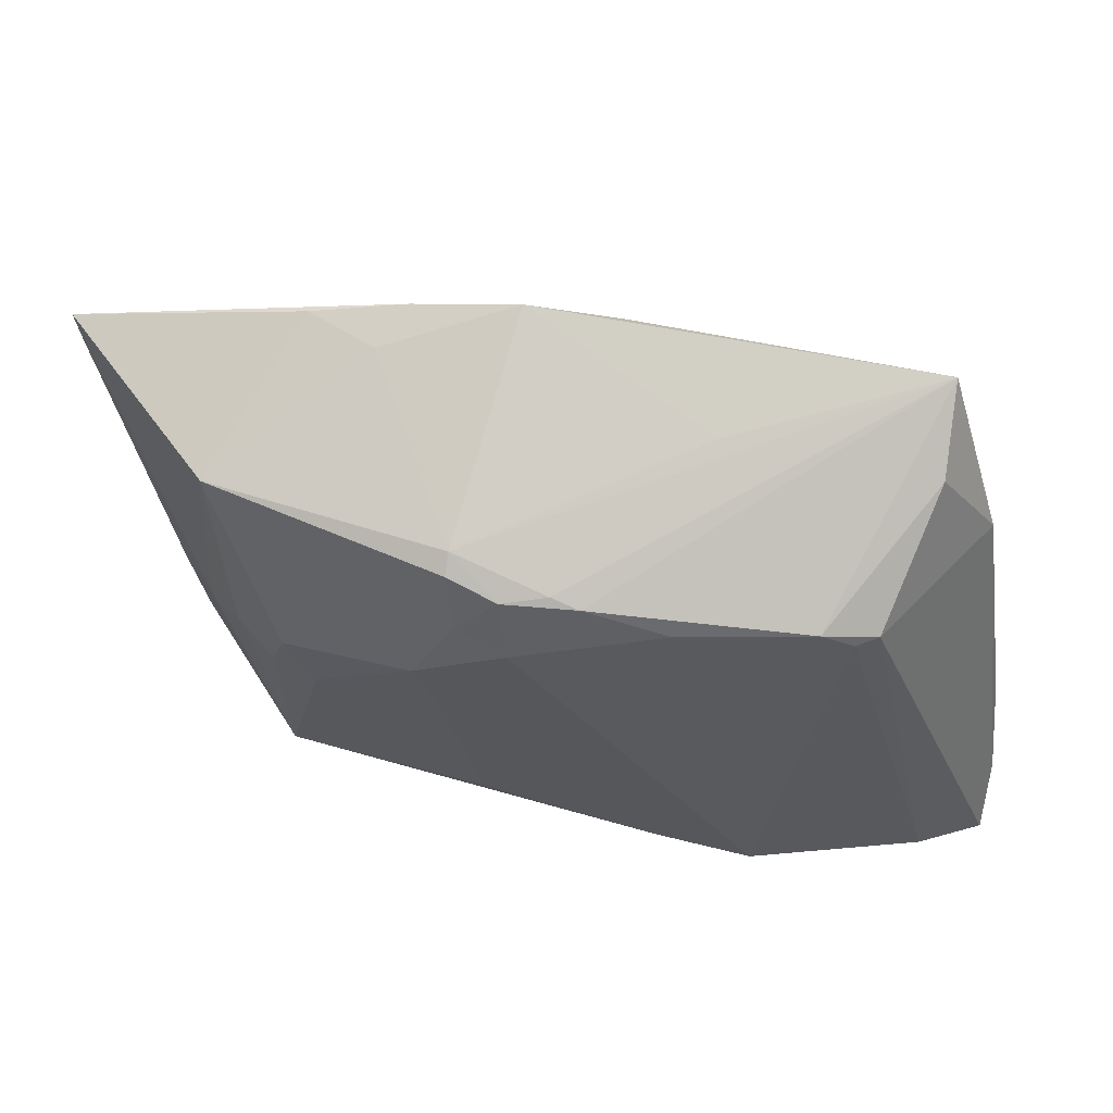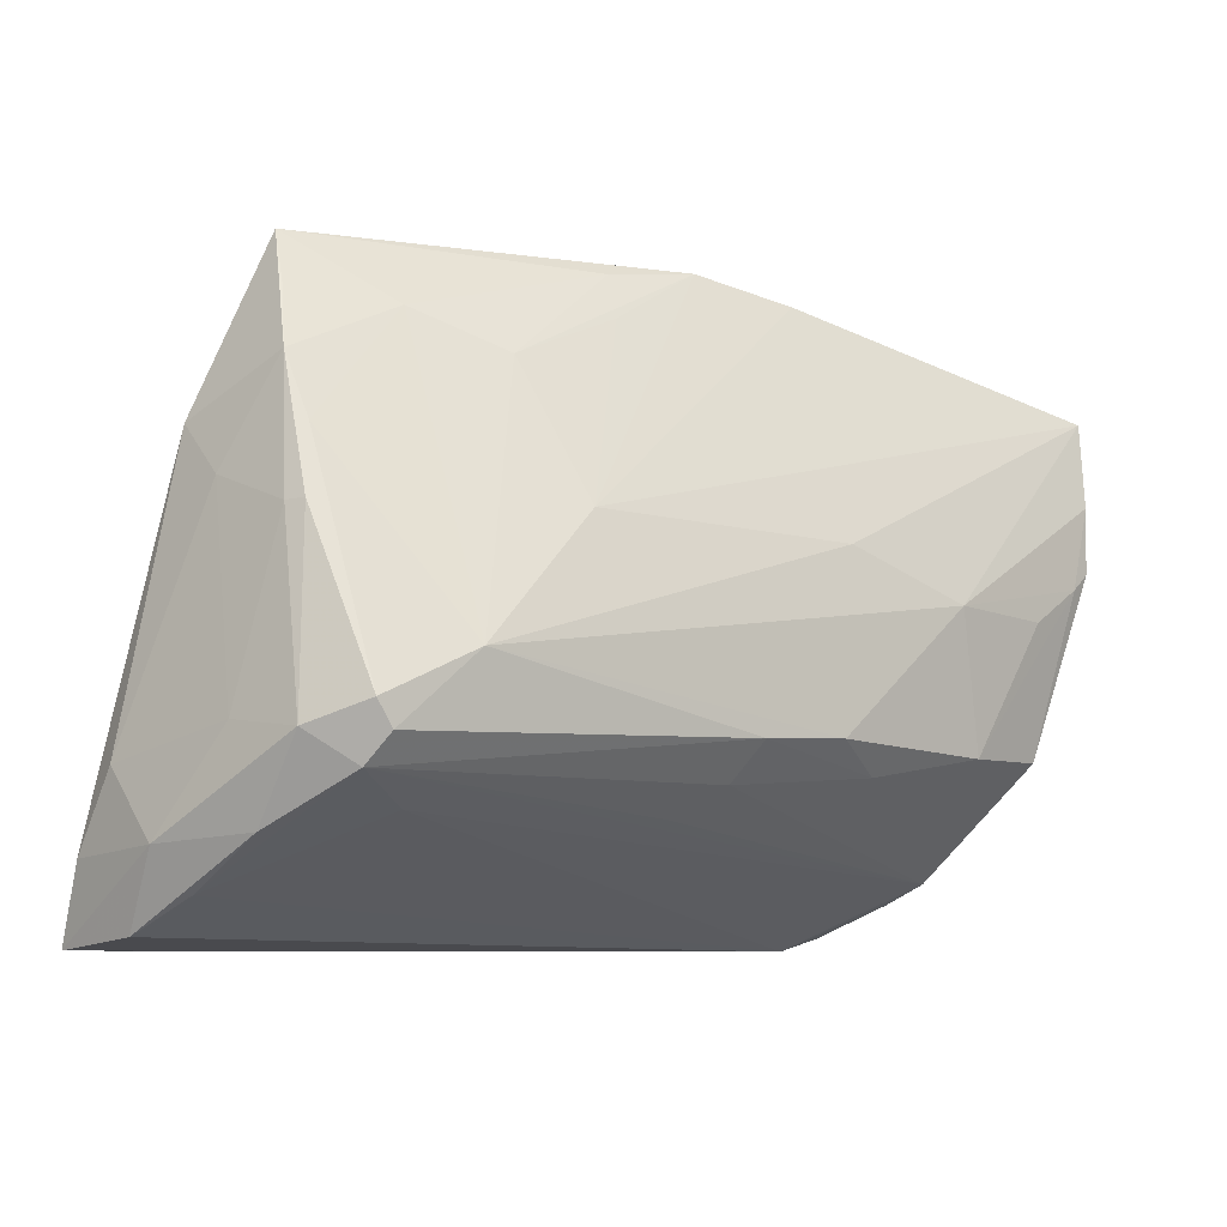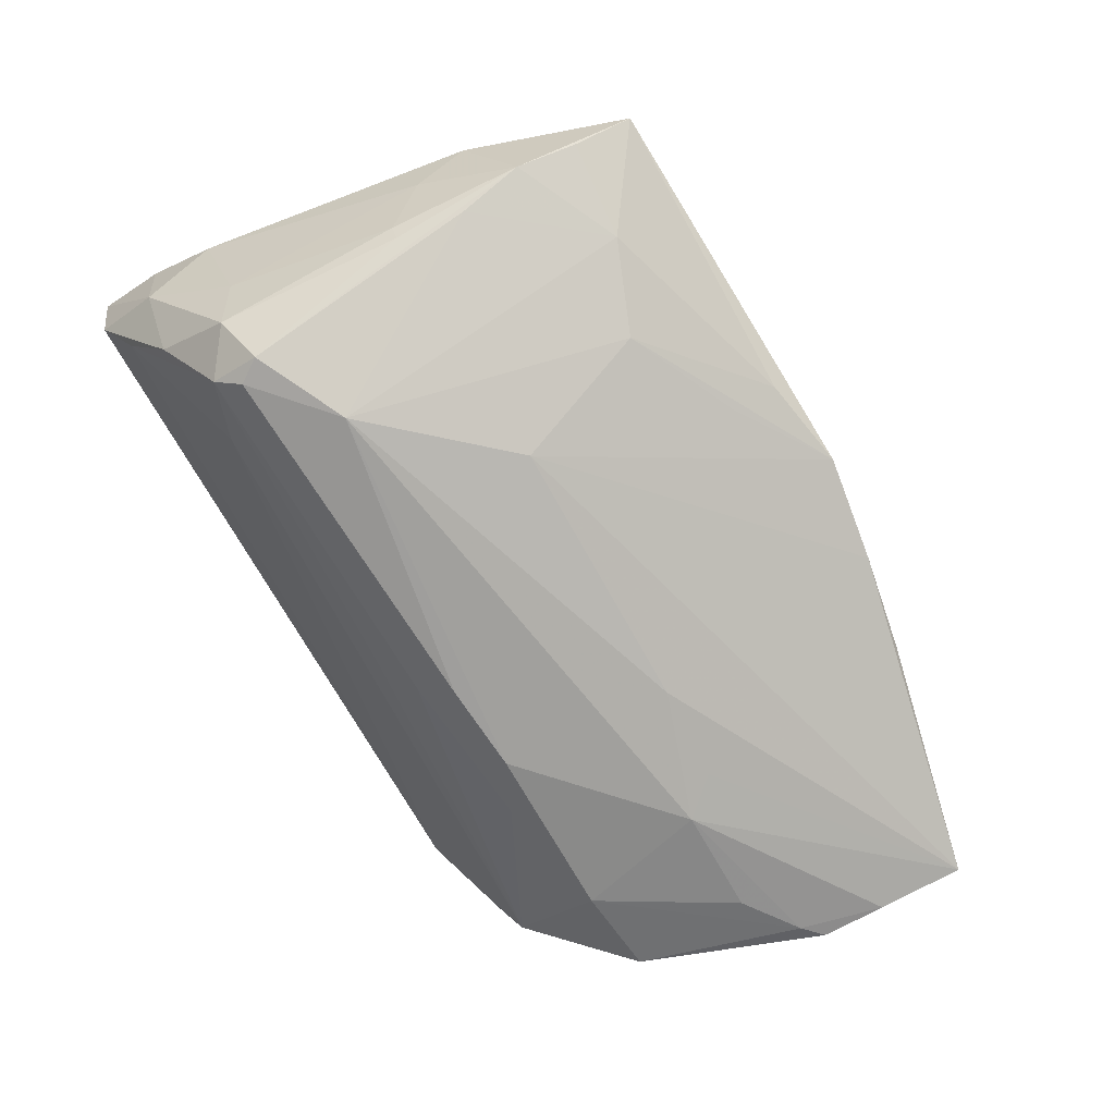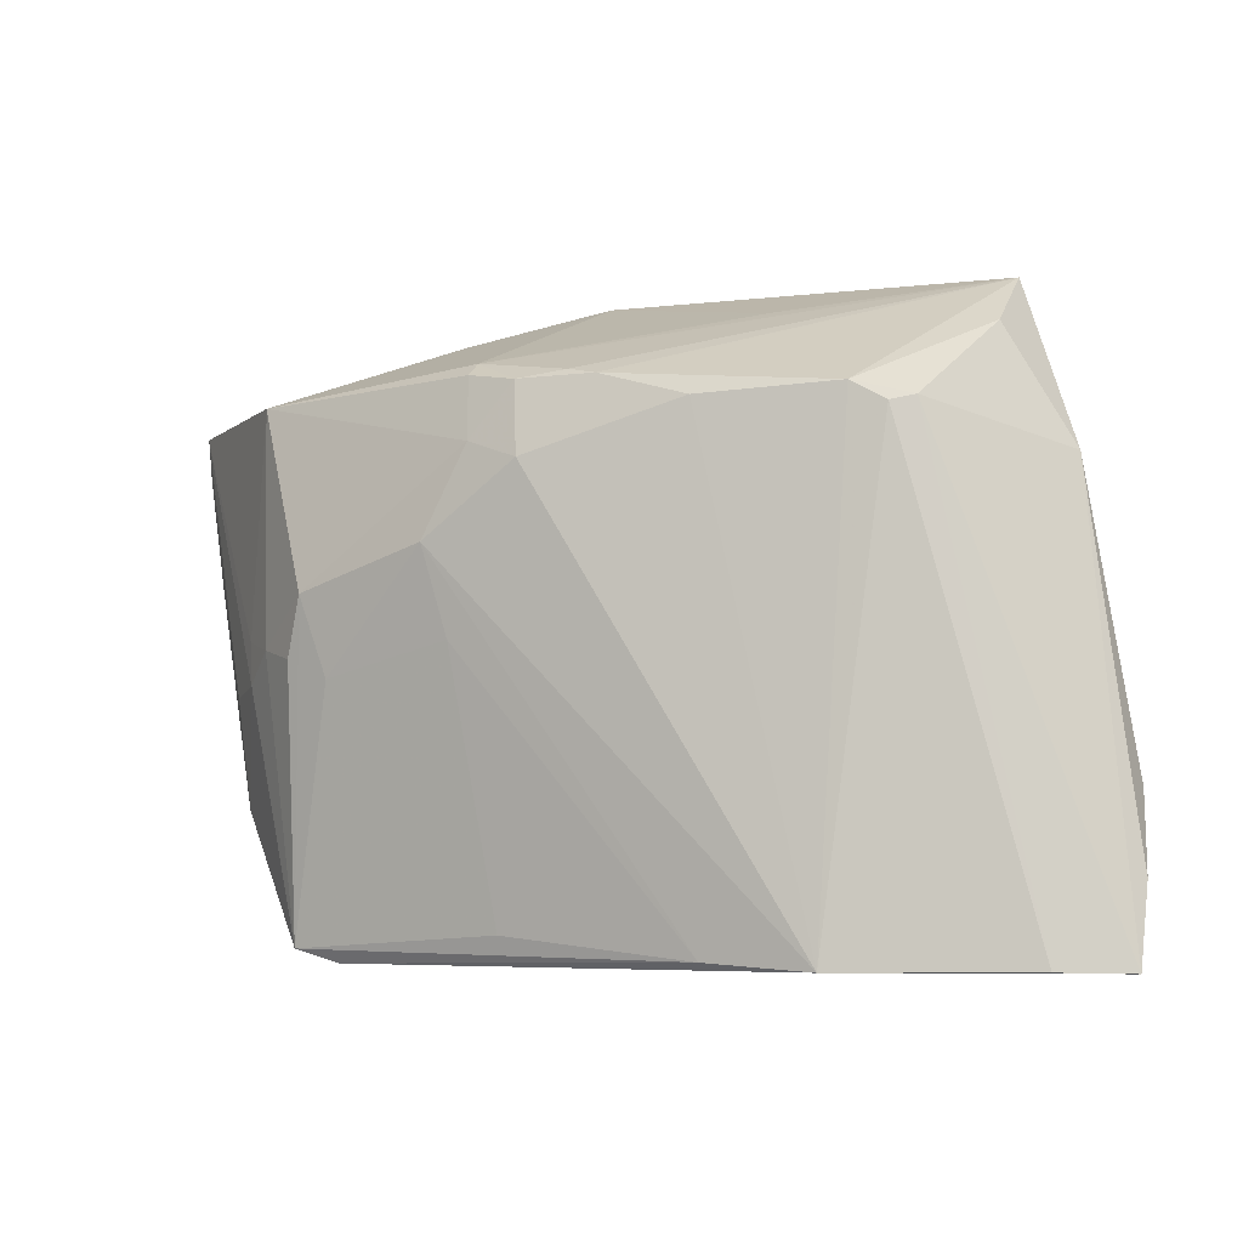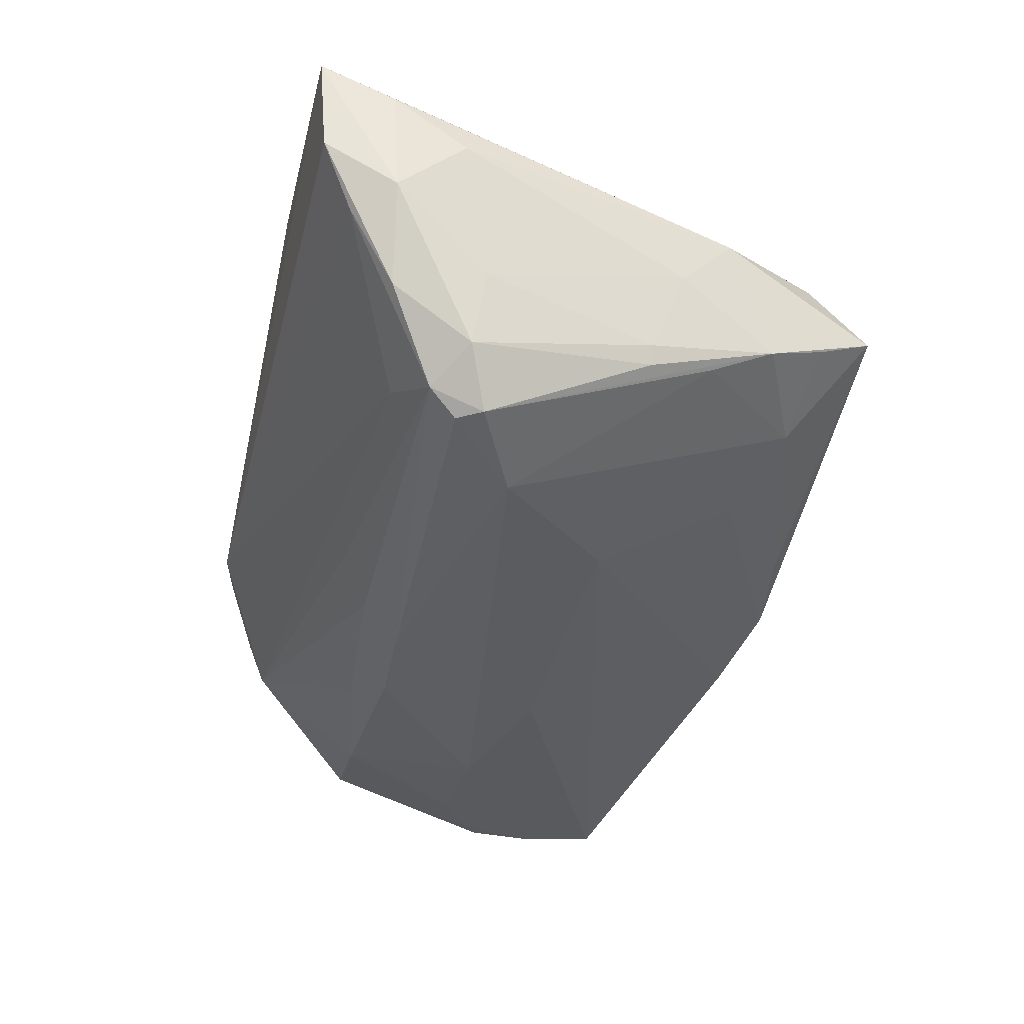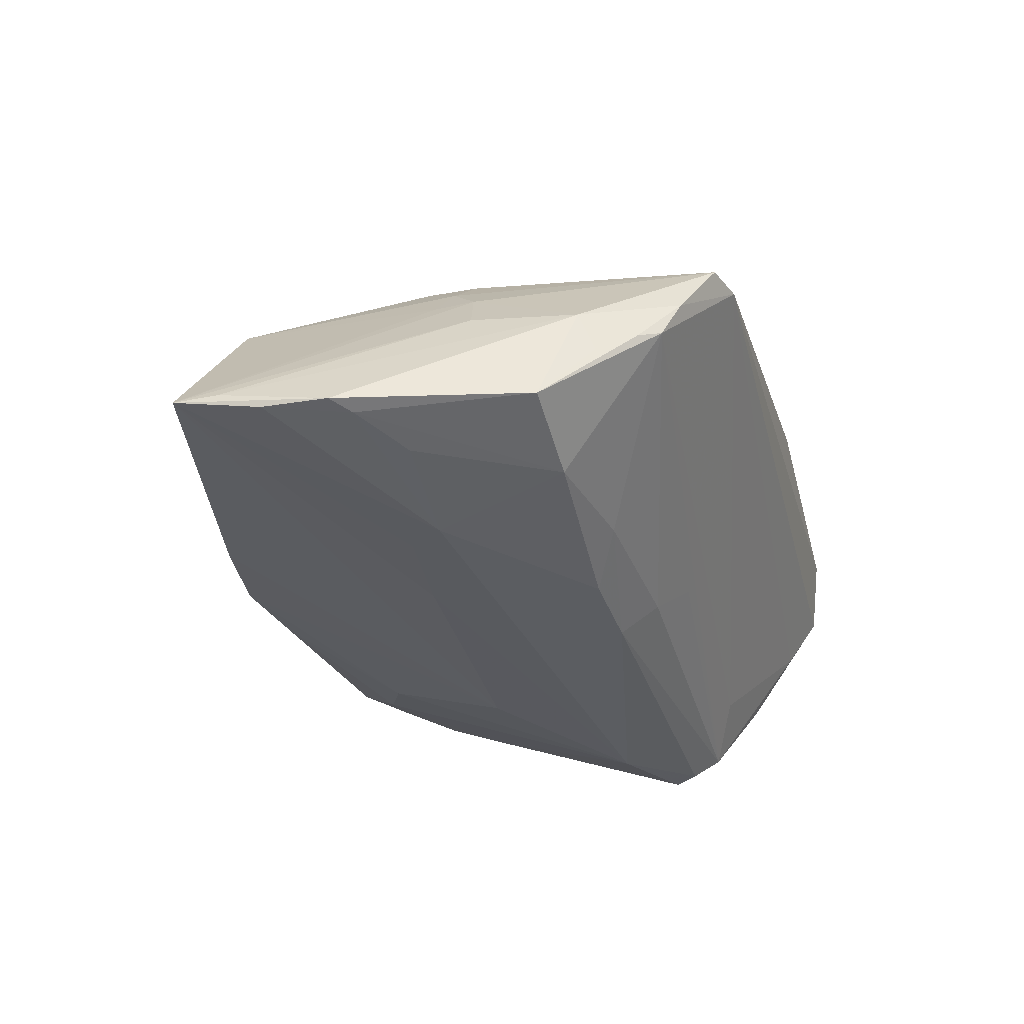
<metadata>
{"format":"obj","ext":"obj","renderer":"f3d","projection":"perspective","resolution":1024,"background":"white","views":[{"elev":58.6,"azim":-0.9,"up":"+Y"},{"elev":-7.9,"azim":142.5,"up":"+Y"},{"elev":-72.1,"azim":120.6,"up":"+Z"},{"elev":-5.9,"azim":13.1,"up":"+Y"},{"elev":-38.4,"azim":76.6,"up":"+Z"},{"elev":-35.4,"azim":-75.0,"up":"+Z"}]}
</metadata>
<code>
v 0.002235 0.02355 0.02136
v 0.04846 0.005846 -0.01077
v 0.04758 -0.03722 0.02223
v -0.009925 -0.0341 0.01454
v 0.05625 -0.01898 0.009366
v -0.006715 0.02349 0.02038
v -0.001833 -0.01554 -0.02373
v -0.02964 -0.006876 0.01302
v -0.03539 -0.03582 0.006015
v 0.05035 0.009778 -0.0004032
v -0.01633 0.0352 -0.0121
v -0.04241 -0.0269 -0.008193
v -0.03006 -0.03738 0.006572
v -0.003578 0.03738 -0.01012
v 0.05146 -0.03208 0.0003811
v 0.03265 0.01896 0.02372
v 0.04463 -0.02046 -0.01964
v 0.044 0.0363 -0.0001574
v -0.0429 -0.001547 0.001203
v 0.04581 0.01416 -0.01068
v 0.04669 0.02201 -0.007026
v -0.0474 -0.01569 -0.01851
v -0.01193 0.01724 0.01985
v -0.0455 -0.02034 -0.006022
v -0.01533 0.006416 -0.0227
v -0.05511 0.007012 -0.02056
v -0.04457 -0.02215 -0.01105
v 0.02508 -0.03738 0.02389
v -0.05586 0.02041 -0.01794
v -0.005984 0.01493 0.02233
v 0.0474 0.005951 -0.01298
v 0.008841 0.02992 -0.01202
v -0.04503 0.0002949 -0.02203
v -0.05661 0.02568 -0.01858
v 0.01762 0.03258 0.005031
v 0.01242 0.0205 0.02313
v 0.04302 -0.01705 -0.02239
v 0.03358 0.02816 -0.008568
v 0.05661 -0.02819 0.01548
v -0.0002597 -0.02025 -0.0195
v -0.05543 0.01511 -0.02045
v -0.02016 -0.01867 -0.02013
v -0.05242 0.004876 -0.02105
v -0.03282 0.002481 0.01307
v -0.028 0.03279 -0.01308
v 0.04499 -0.01402 -0.02244
v -0.0402 0.02467 0.004468
v -0.01437 -0.003411 0.01859
v 0.007886 0.03558 -0.009267
v 0.03545 0.01956 0.02296
v 0.05538 -0.02714 0.00202
v 0.05048 0.0161 0.006366
v -0.01297 -0.01498 -0.02376
v -0.03473 -0.004471 0.01113
v 0.02299 0.02374 -0.01316
v 0.03695 -0.02389 -0.0146
v -0.01253 0.02469 0.01753
v -0.04677 -0.007407 -0.0051
v 0.01827 0.007064 -0.02074
v 0.04979 -0.01661 -0.01636
v 0.02864 0.0212 0.02367
v -0.02028 0.03318 -0.007481
v -0.03942 -0.03185 -0.002033
v -0.01211 0.02635 0.01525
v 0.04507 0.02921 -0.003759
v 0.004039 -0.02384 -0.01493
v 0.01273 -0.03656 0.02086
v -0.03541 -0.01594 -0.02143
v 0.05593 -0.03738 0.01989
v 0.04257 0.02972 0.009166
v 0.05431 -0.03607 0.00798
v 0.03378 -0.008563 -0.02389
v -0.001042 0.02434 0.02008
v 0.05206 -0.01539 -0.00717
v -0.0171 0.006842 0.01947
v -0.0426 -0.006473 0.001639
v 0.04988 -0.02624 -0.00916
v -0.02718 0.005511 -0.02291
v -0.03912 -0.002978 0.006427
v -0.03101 0.0008669 -0.02389
v -0.04058 -0.02953 -0.006894
f 72 25 59
f 34 59 25
f 25 78 34
f 34 19 47
f 32 59 14
f 35 18 14
f 68 53 42
f 80 53 68
f 80 34 78
f 72 53 80
f 80 25 72
f 80 78 25
f 45 34 47
f 29 34 26
f 72 59 55
f 55 38 72
f 59 32 55
f 55 32 14
f 23 57 47
f 68 42 81
f 81 22 68
f 18 35 64
f 64 35 14
f 47 57 64
f 74 10 5
f 5 51 74
f 51 60 74
f 33 80 68
f 26 34 41
f 34 80 41
f 62 45 47
f 62 64 14
f 47 64 62
f 24 29 26
f 26 22 24
f 49 55 14
f 38 55 49
f 14 18 49
f 18 38 49
f 65 38 18
f 18 21 65
f 65 21 38
f 2 21 10
f 31 21 2
f 2 60 31
f 10 74 2
f 2 74 60
f 72 38 20
f 38 21 20
f 52 21 18
f 10 21 52
f 5 10 52
f 44 23 47
f 6 23 30
f 57 23 6
f 6 64 57
f 18 61 70
f 70 52 18
f 68 22 43
f 43 33 68
f 43 22 26
f 26 41 43
f 80 33 43
f 43 41 80
f 11 62 14
f 45 62 11
f 34 45 11
f 14 59 11
f 59 34 11
f 29 24 58
f 34 29 58
f 9 24 63
f 63 13 9
f 81 13 63
f 22 81 12
f 81 63 12
f 12 63 24
f 47 19 79
f 79 44 47
f 8 44 9
f 5 52 39
f 39 51 5
f 16 61 28
f 28 3 16
f 28 13 69
f 69 3 28
f 69 13 71
f 71 51 69
f 51 39 69
f 69 39 52
f 30 28 36
f 28 61 36
f 18 64 73
f 64 6 73
f 40 81 42
f 77 17 60
f 77 51 71
f 77 60 51
f 56 13 81
f 81 17 56
f 19 34 76
f 34 58 76
f 76 79 19
f 9 79 76
f 76 24 9
f 76 58 24
f 27 24 22
f 22 12 27
f 27 12 24
f 9 44 54
f 54 79 9
f 44 79 54
f 75 28 30
f 44 8 75
f 30 23 75
f 23 44 75
f 50 16 3
f 3 69 50
f 50 69 52
f 50 70 61
f 61 16 50
f 52 70 50
f 1 36 61
f 1 73 6
f 1 6 30
f 30 36 1
f 1 61 18
f 18 73 1
f 7 37 17
f 17 40 7
f 7 53 72
f 72 37 7
f 7 42 53
f 7 40 42
f 46 37 72
f 72 20 46
f 31 60 46
f 46 21 31
f 46 20 21
f 60 17 46
f 17 37 46
f 66 17 81
f 81 40 66
f 66 40 17
f 15 77 71
f 17 77 15
f 15 56 17
f 71 13 15
f 13 56 15
f 28 75 67
f 9 13 67
f 67 13 28
f 9 67 4
f 48 67 75
f 48 4 67
f 48 75 8
f 48 8 9
f 9 4 48

</code>
